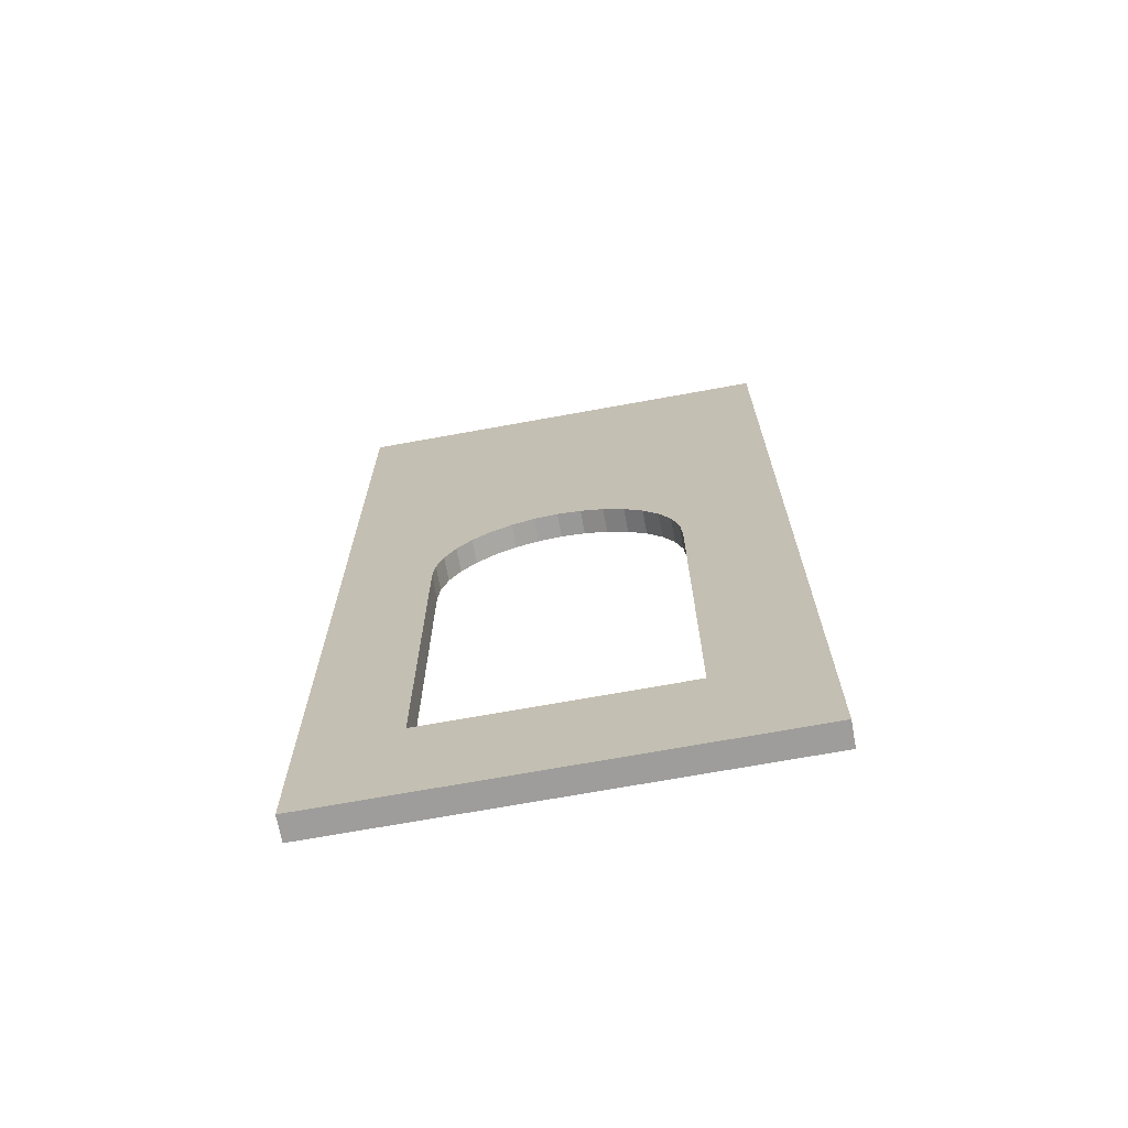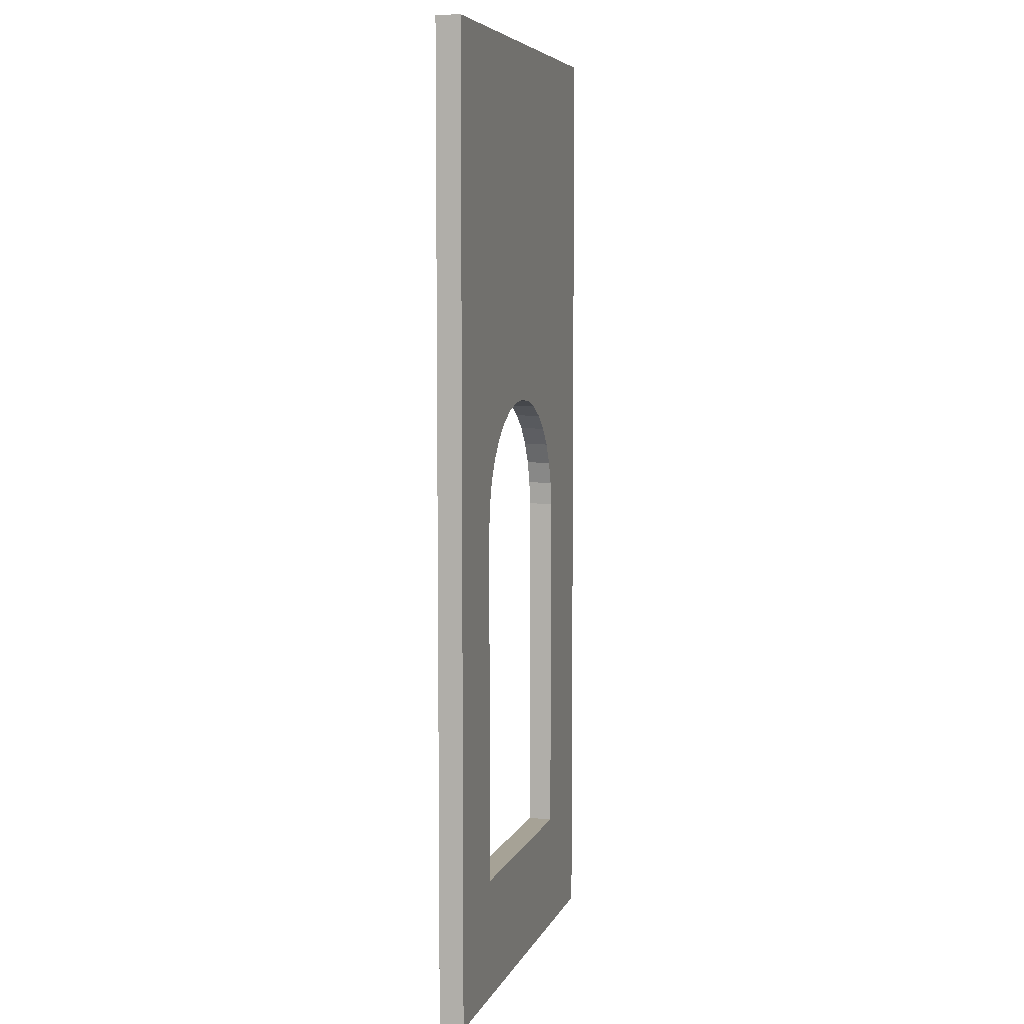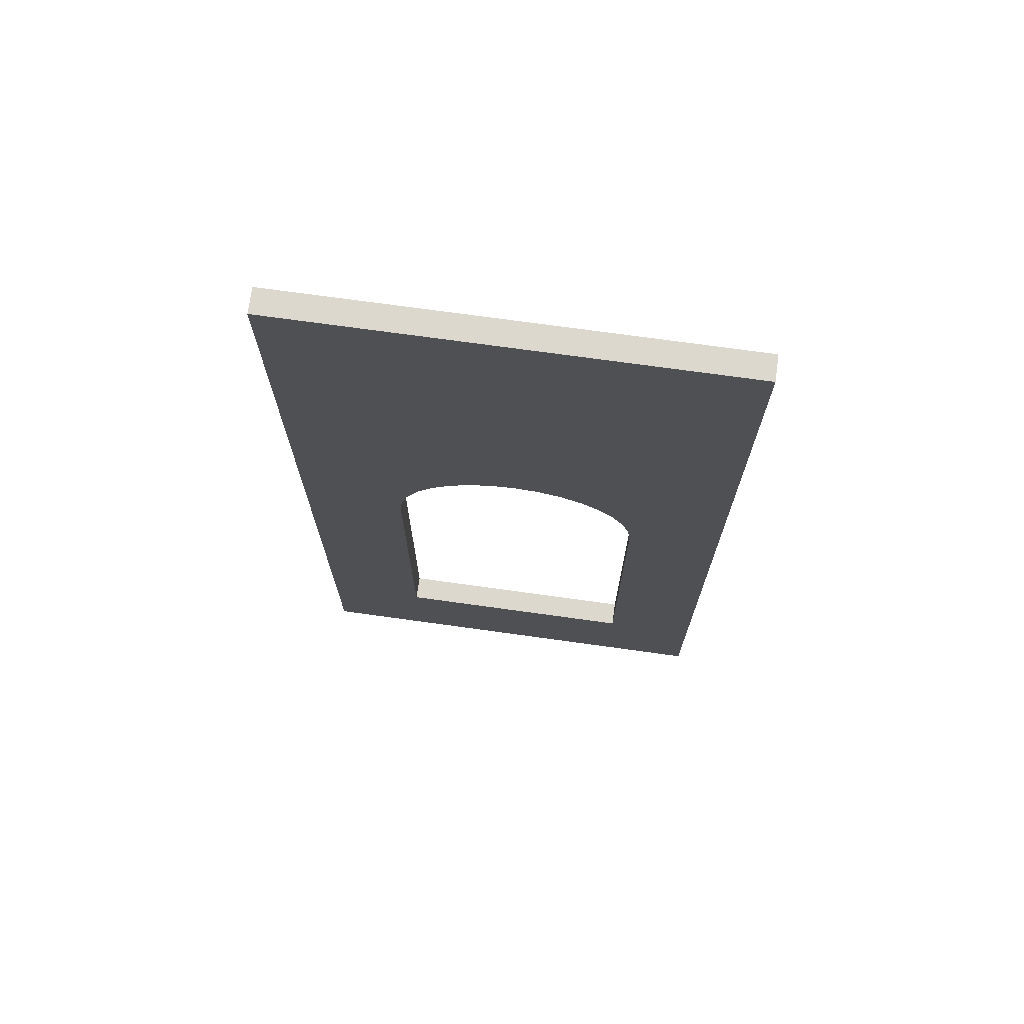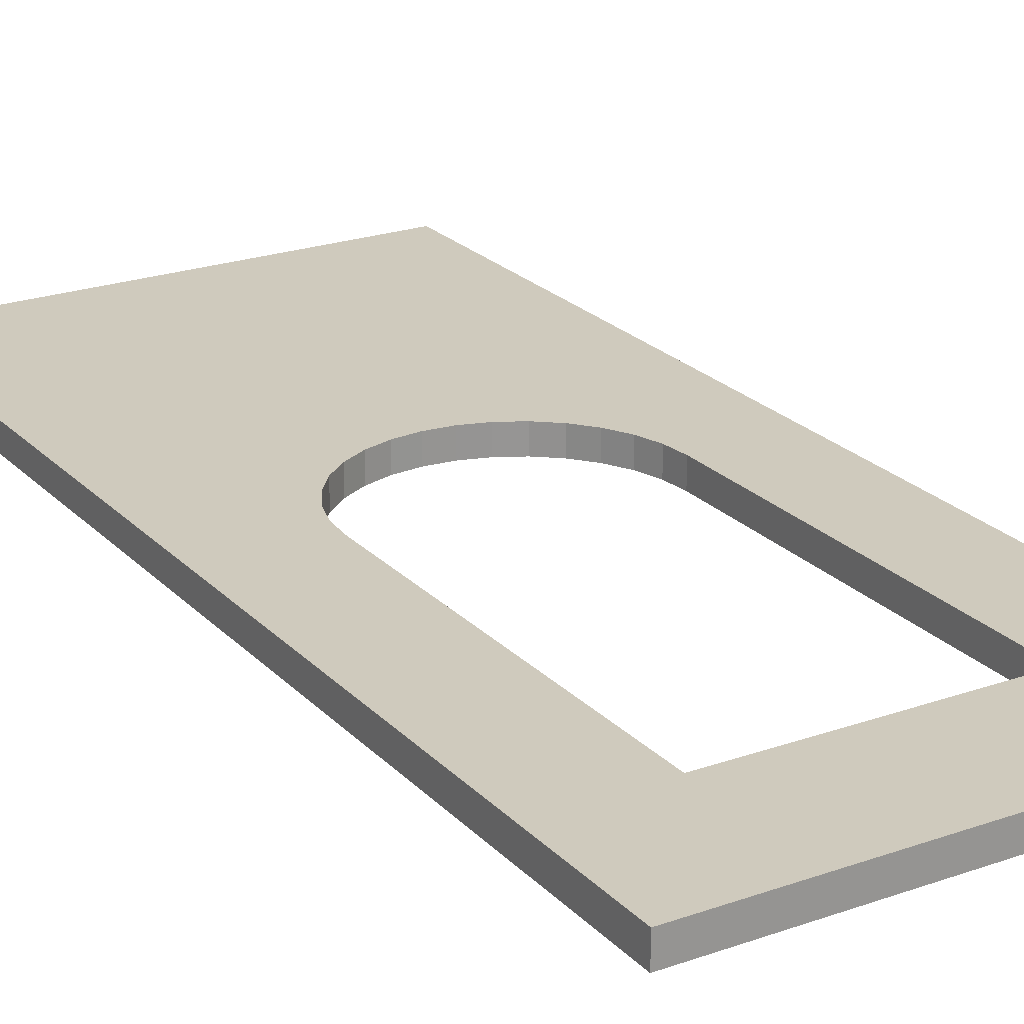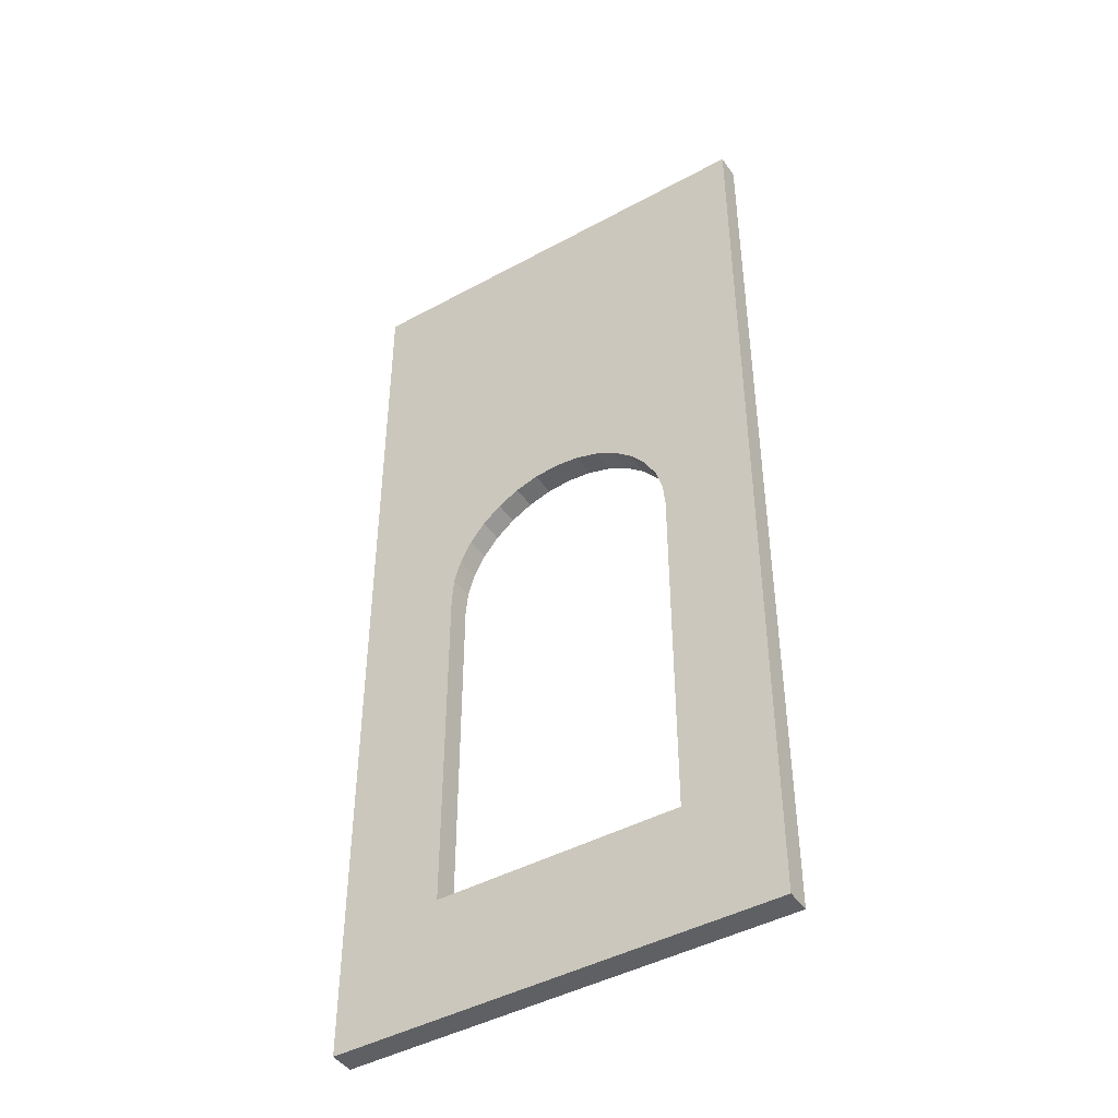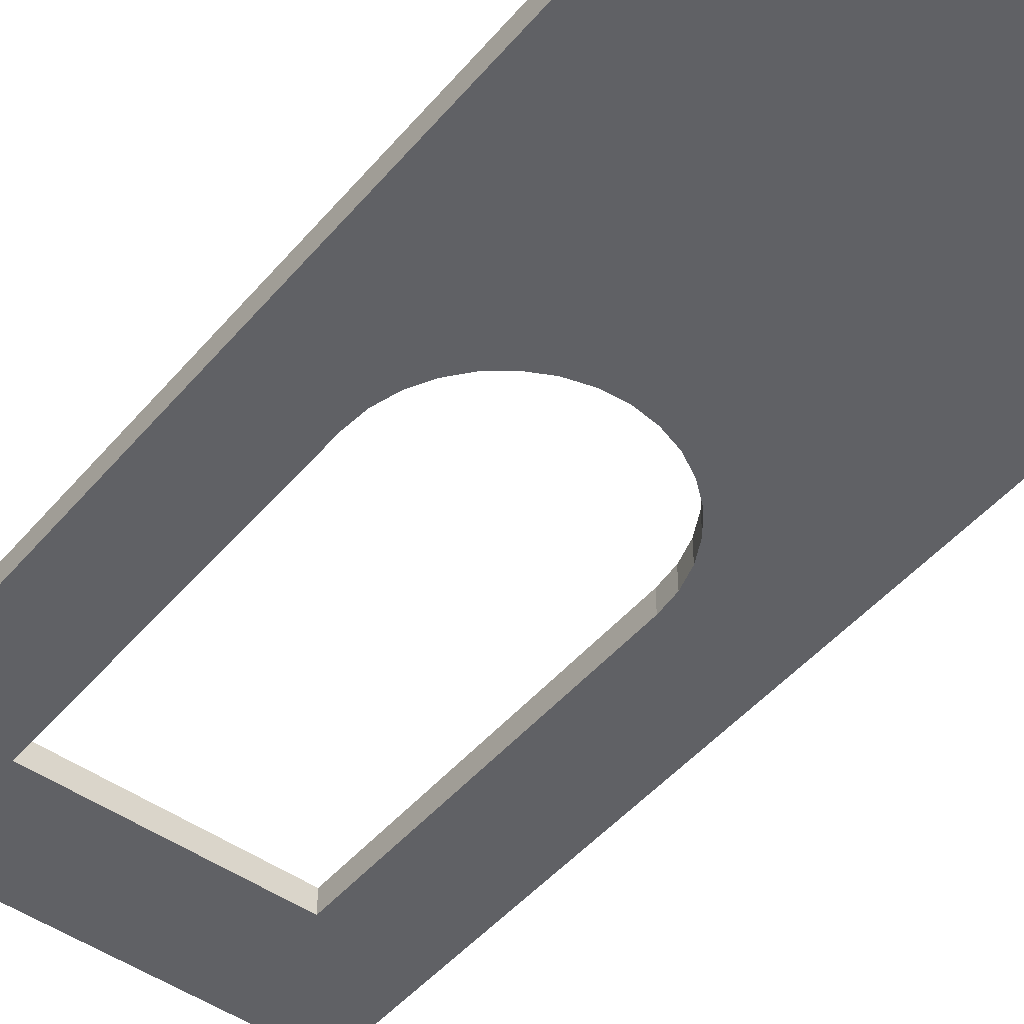
<metadata>
{"format":"obj","ext":"obj","renderer":"f3d","projection":"perspective","resolution":1024,"background":"white","views":[{"elev":-70.4,"azim":-169.7,"up":"+Y"},{"elev":6.3,"azim":105.7,"up":"+Y"},{"elev":72.5,"azim":7.9,"up":"+Y"},{"elev":22.8,"azim":-31.2,"up":"+Z"},{"elev":-44.6,"azim":32.4,"up":"+Y"},{"elev":-48.0,"azim":141.7,"up":"+Z"}]}
</metadata>
<code>
o Cube.4987_0249
v -1.02 0 -2.964
v -1.02 0.477 -2.964
v -1.02 0 -2.952
v -1.02 0.477 -2.952
v -0.8055 0 -2.952
v -0.8055 0.477 -2.952
v -0.8055 0.477 -2.964
v -0.8055 0 -2.964
v -0.8505 0.06 -2.952
v -0.8505 0.237 -2.952
v -0.8551 0.26 -2.952
v -0.8517 0.2487 -2.952
v -0.8681 0.2794 -2.952
v -0.8875 0.2924 -2.952
v -0.8772 0.2869 -2.952
v -0.8988 0.2958 -2.964
v -0.8988 0.2958 -2.952
v -0.8606 0.2703 -2.952
v -0.9105 0.297 -2.952
v -0.9222 0.2958 -2.952
v -0.9335 0.2924 -2.952
v -0.9529 0.2794 -2.952
v -0.9659 0.26 -2.952
v -0.9604 0.2703 -2.952
v -0.9705 0.237 -2.952
v -0.9705 0.06 -2.952
v -0.9693 0.2487 -2.952
v -0.9438 0.2869 -2.952
v -0.8875 0.2924 -2.964
v -0.8505 0.06 -2.964
v -0.8772 0.2869 -2.964
v -0.8681 0.2794 -2.964
v -0.8606 0.2703 -2.964
v -0.8505 0.237 -2.964
v -0.8551 0.26 -2.964
v -0.8517 0.2487 -2.964
v -0.9222 0.2958 -2.964
v -0.9529 0.2794 -2.964
v -0.9438 0.2869 -2.964
v -0.9335 0.2924 -2.964
v -0.9659 0.26 -2.964
v -0.9705 0.237 -2.964
v -0.9705 0.06 -2.964
v -0.9693 0.2487 -2.964
v -0.9604 0.2703 -2.964
v -0.9105 0.297 -2.964
f 3 2 1
f 4 20 19
f 25 43 42
f 9 34 30
f 26 30 43
f 16 19 46
f 16 14 17
f 14 31 15
f 15 32 13
f 13 33 18
f 18 35 11
f 11 36 12
f 12 34 10
f 20 46 19
f 21 37 20
f 28 40 21
f 22 39 28
f 22 45 38
f 24 41 45
f 23 44 41
f 27 42 44
f 26 5 9
f 8 43 30
f 5 1 8
f 7 16 46
f 6 2 4
f 8 6 5
f 3 4 2
f 9 5 10
f 5 6 10
f 4 3 25
f 3 26 25
f 12 10 6
f 4 25 27
f 4 27 23
f 11 12 6
f 18 11 6
f 4 23 24
f 4 24 22
f 18 6 13
f 6 4 19
f 13 6 15
f 15 6 14
f 4 22 28
f 4 28 21
f 14 6 17
f 17 6 19
f 4 21 20
f 25 26 43
f 9 10 34
f 26 9 30
f 16 17 19
f 16 29 14
f 14 29 31
f 15 31 32
f 13 32 33
f 18 33 35
f 11 35 36
f 12 36 34
f 20 37 46
f 21 40 37
f 28 39 40
f 22 38 39
f 22 24 45
f 24 23 41
f 23 27 44
f 27 25 42
f 26 3 5
f 8 1 43
f 5 3 1
f 42 43 1
f 7 8 34
f 8 30 34
f 42 1 2
f 44 42 2
f 7 34 36
f 7 36 35
f 41 44 2
f 45 41 2
f 7 35 33
f 7 33 32
f 45 2 38
f 2 7 46
f 38 2 39
f 39 2 40
f 7 32 31
f 7 31 29
f 40 2 37
f 37 2 46
f 7 29 16
f 6 7 2
f 8 7 6

</code>
